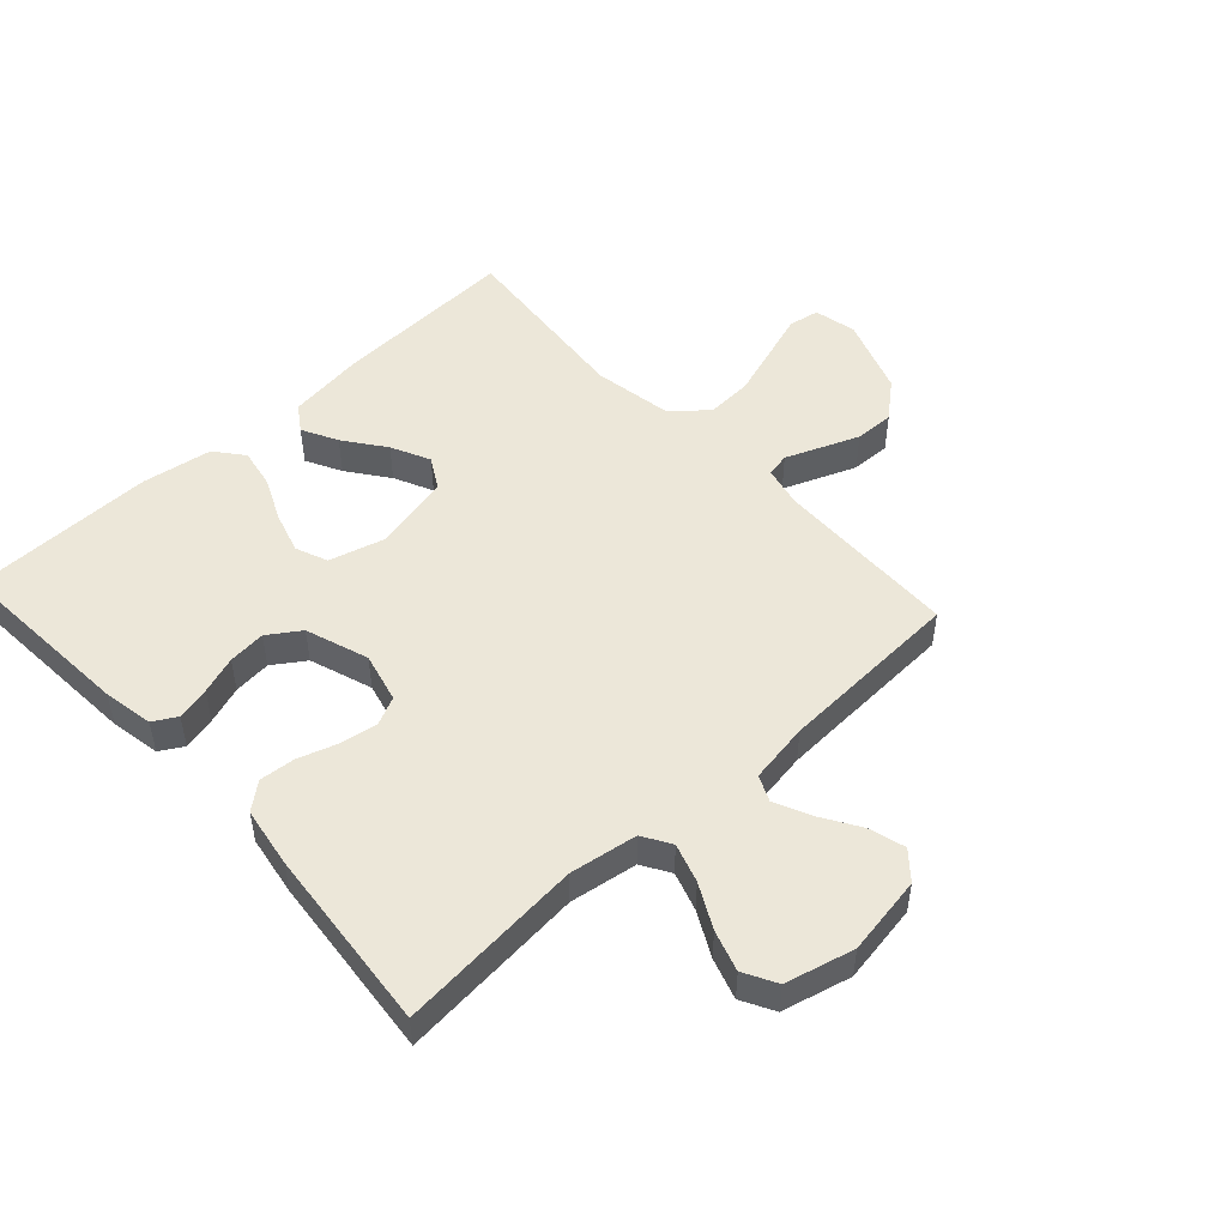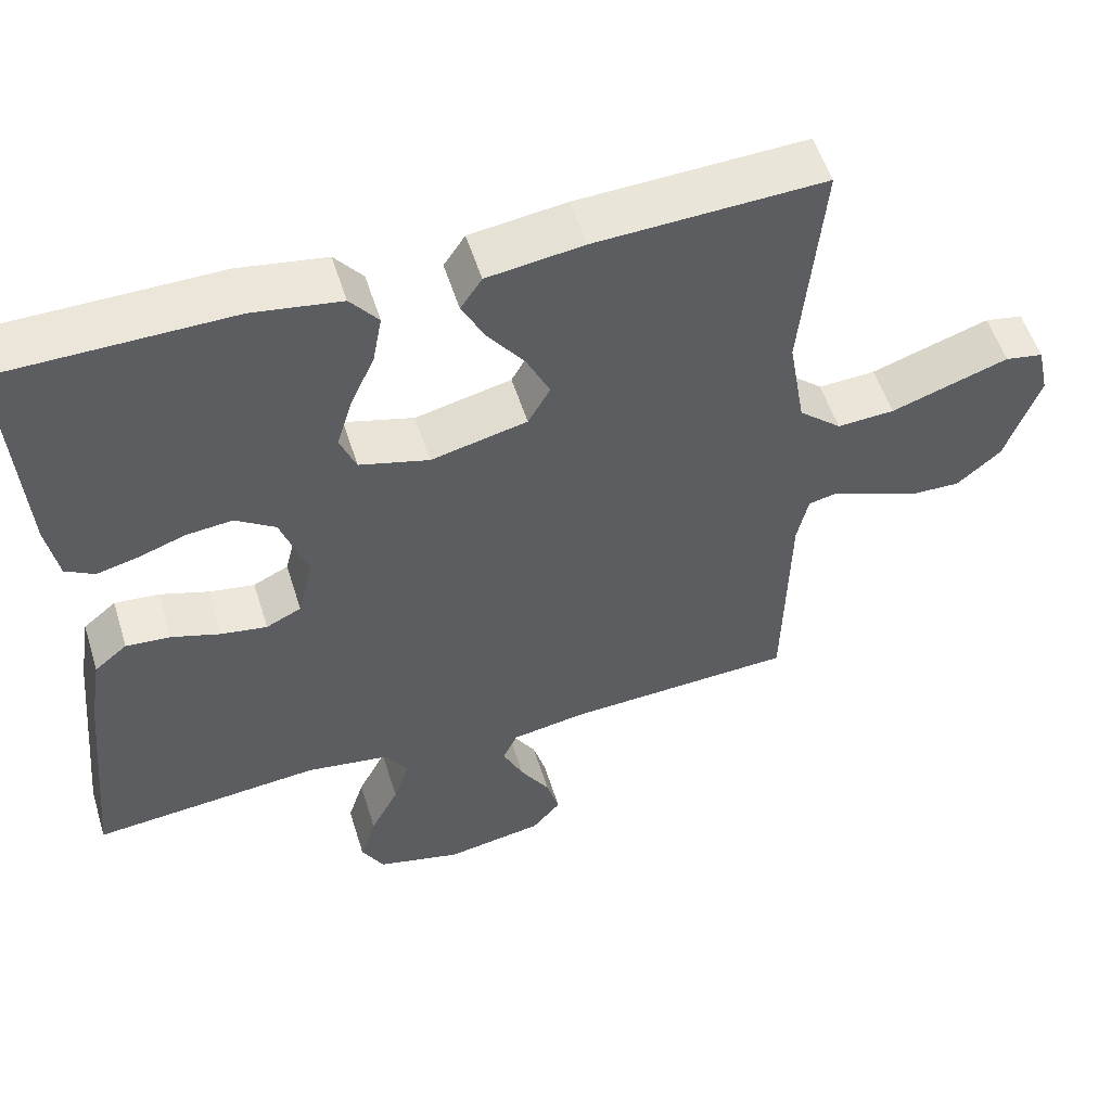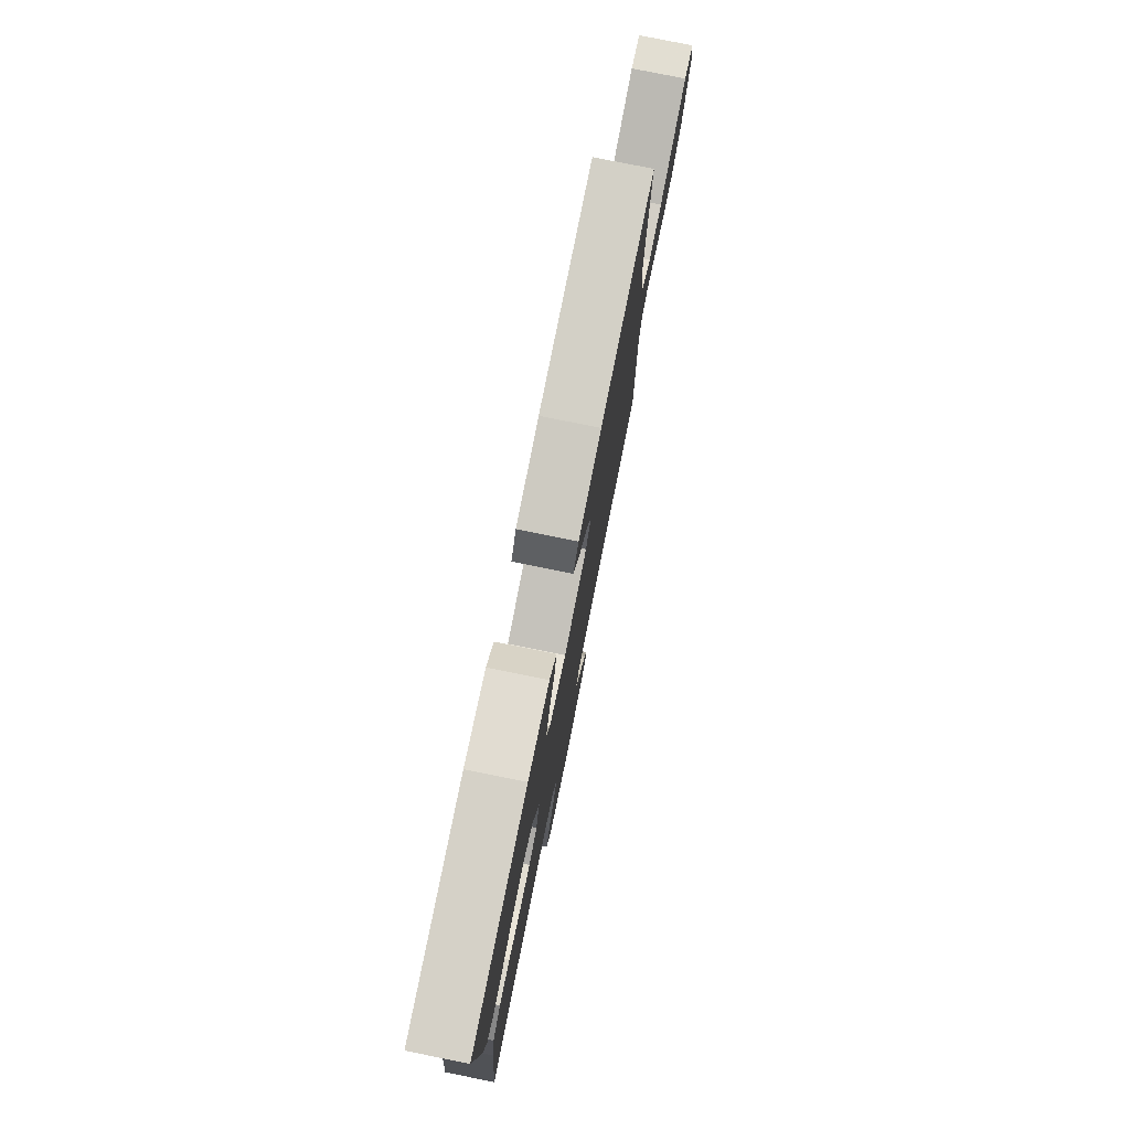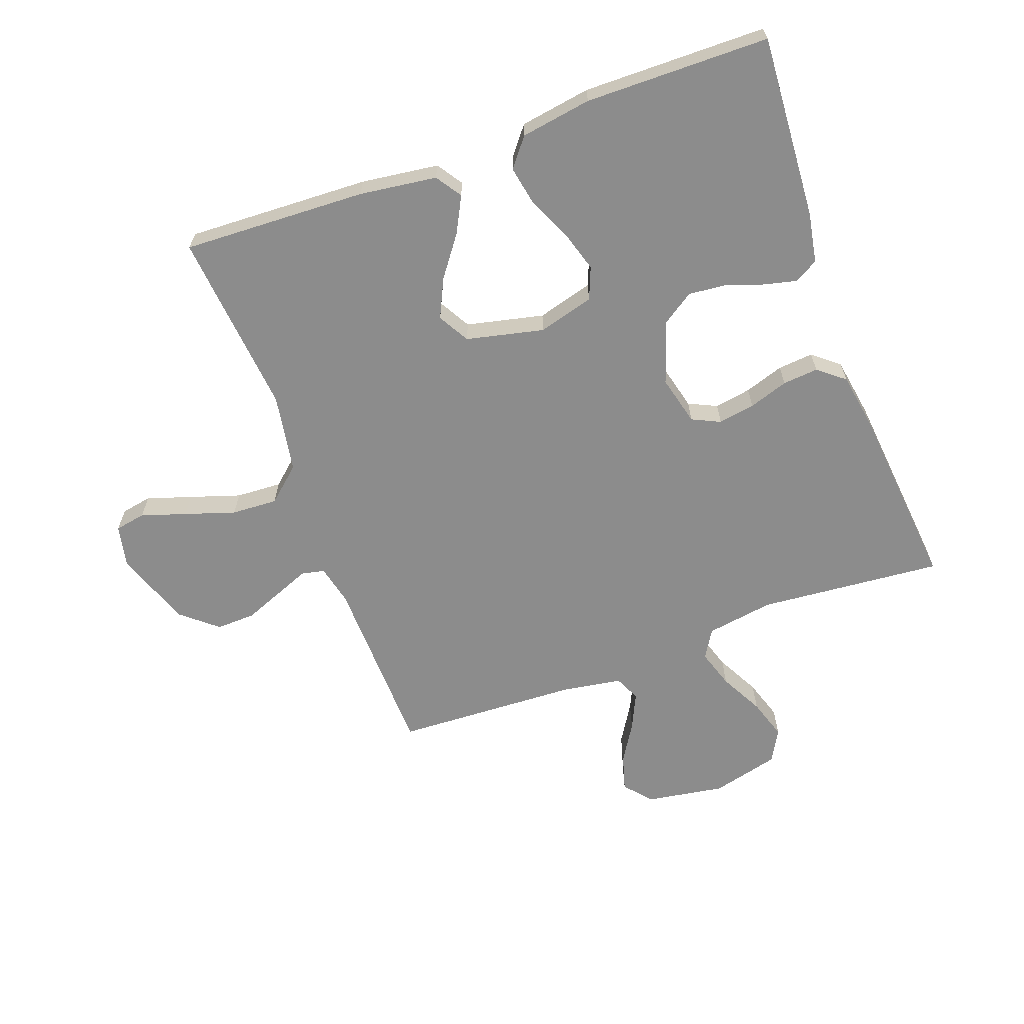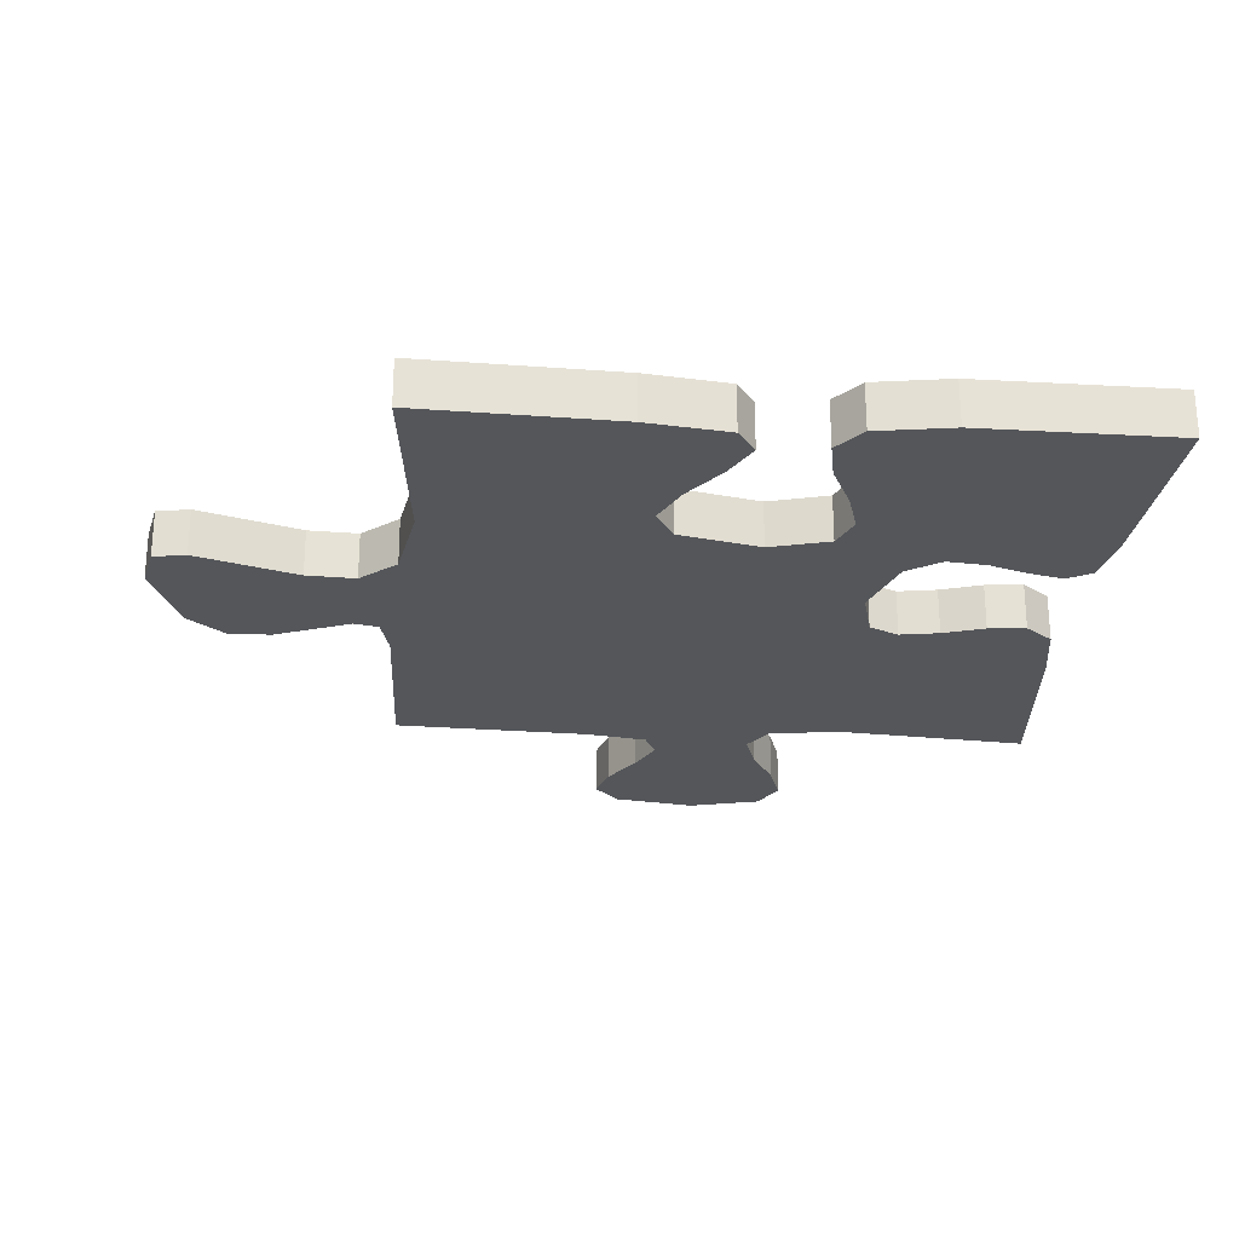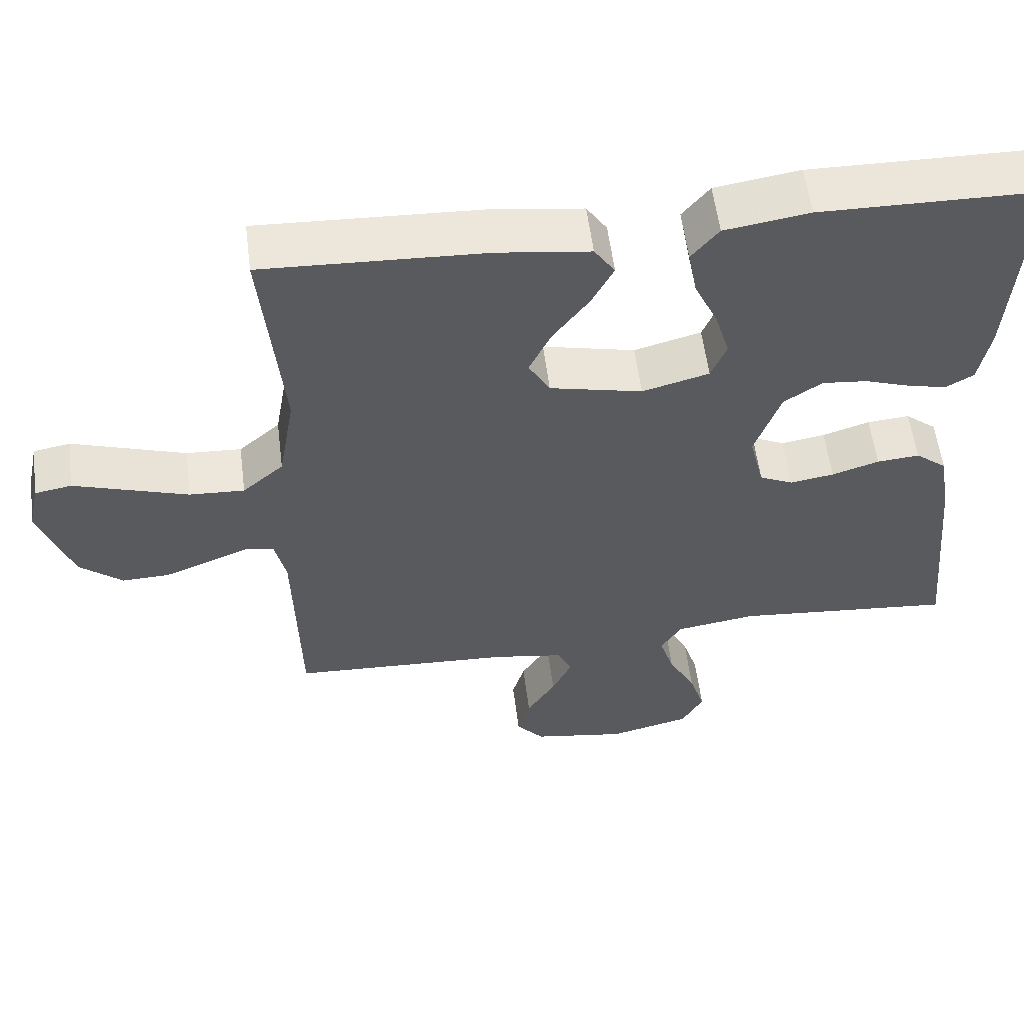
<metadata>
{"format":"obj","ext":"obj","renderer":"f3d","projection":"perspective","resolution":1024,"background":"white","views":[{"elev":50.1,"azim":137.4,"up":"+Y"},{"elev":54.1,"azim":162.7,"up":"+Z"},{"elev":78.3,"azim":101.4,"up":"+Z"},{"elev":-64.2,"azim":20.2,"up":"+Y"},{"elev":-25.2,"azim":-4.4,"up":"+Y"},{"elev":56.8,"azim":-7.2,"up":"+Z"}]}
</metadata>
<code>
v -0.5 0.07 0.5
v -0.2 0.07 0.487
v -0.074 0.07 0.47
v -0.046 0.07 0.428
v -0.076 0.07 0.37
v -0.125 0.07 0.304
v -0.155 0.07 0.241
v -0.126 0.07 0.19
v 0 0.07 0.161
v 0.091 0.07 0.186
v 0.112 0.07 0.238
v 0.092 0.07 0.305
v 0.06 0.07 0.375
v 0.048 0.07 0.44
v 0.085 0.07 0.486
v 0.2 0.07 0.504
v 0.5 0.07 0.5
v 0.48 0.07 0.2
v 0.465 0.07 0.119
v 0.427 0.07 0.097
v 0.373 0.07 0.11
v 0.312 0.07 0.131
v 0.251 0.07 0.137
v 0.199 0.07 0.102
v 0.164 0.07 0
v 0.184 0.07 -0.081
v 0.23 0.07 -0.103
v 0.29 0.07 -0.093
v 0.354 0.07 -0.072
v 0.412 0.07 -0.067
v 0.455 0.07 -0.102
v 0.471 0.07 -0.2
v 0.5 0.07 -0.5
v 0.2 0.07 -0.473
v 0.09 0.07 -0.49
v 0.062 0.07 -0.536
v 0.082 0.07 -0.599
v 0.119 0.07 -0.67
v 0.14 0.07 -0.736
v 0.111 0.07 -0.789
v 0 0.07 -0.817
v -0.128 0.07 -0.796
v -0.166 0.07 -0.752
v -0.149 0.07 -0.693
v -0.11 0.07 -0.63
v -0.083 0.07 -0.572
v -0.102 0.07 -0.53
v -0.2 0.07 -0.514
v -0.5 0.07 -0.5
v -0.507 0.07 -0.2
v -0.522 0.07 -0.134
v -0.56 0.07 -0.126
v -0.615 0.07 -0.148
v -0.678 0.07 -0.173
v -0.742 0.07 -0.175
v -0.8 0.07 -0.126
v -0.845 0.07 0
v -0.83 0.07 0.069
v -0.78 0.07 0.078
v -0.707 0.07 0.054
v -0.625 0.07 0.027
v -0.55 0.07 0.023
v -0.494 0.07 0.072
v -0.472 0.07 0.2
v -0.5 0 0.5
v -0.2 0 0.487
v -0.074 0 0.47
v -0.046 0 0.428
v -0.076 0 0.37
v -0.125 0 0.304
v -0.155 0 0.241
v -0.126 0 0.19
v 0 0 0.161
v 0.091 0 0.186
v 0.112 0 0.238
v 0.092 0 0.305
v 0.06 0 0.375
v 0.048 0 0.44
v 0.085 0 0.486
v 0.2 0 0.504
v 0.5 0 0.5
v 0.48 0 0.2
v 0.465 0 0.119
v 0.427 0 0.097
v 0.373 0 0.11
v 0.312 0 0.131
v 0.251 0 0.137
v 0.199 0 0.102
v 0.164 0 0
v 0.184 0 -0.081
v 0.23 0 -0.103
v 0.29 0 -0.093
v 0.354 0 -0.072
v 0.412 0 -0.067
v 0.455 0 -0.102
v 0.471 0 -0.2
v 0.5 0 -0.5
v 0.2 0 -0.473
v 0.09 0 -0.49
v 0.062 0 -0.536
v 0.082 0 -0.599
v 0.119 0 -0.67
v 0.14 0 -0.736
v 0.111 0 -0.789
v 0 0 -0.817
v -0.128 0 -0.796
v -0.166 0 -0.752
v -0.149 0 -0.693
v -0.11 0 -0.63
v -0.083 0 -0.572
v -0.102 0 -0.53
v -0.2 0 -0.514
v -0.5 0 -0.5
v -0.507 0 -0.2
v -0.522 0 -0.134
v -0.56 0 -0.126
v -0.615 0 -0.148
v -0.678 0 -0.173
v -0.742 0 -0.175
v -0.8 0 -0.126
v -0.845 0 0
v -0.83 0 0.069
v -0.78 0 0.078
v -0.707 0 0.054
v -0.625 0 0.027
v -0.55 0 0.023
v -0.494 0 0.072
v -0.472 0 0.2
f 58 59 60 61
f 56 57 58 61
f 56 61 62
f 55 56 62
f 52 53 54 55
f 52 55 62 63
f 48 49 50
f 47 48 50 51
f 42 43 44 45
f 42 45 46
f 41 42 46
f 40 41 46
f 37 38 39 40
f 36 37 40 46
f 35 36 46 47
f 31 32 33 34
f 31 34 35
f 28 29 30 31
f 27 28 31 35
f 26 27 35 47
f 19 20 21 22
f 19 22 23
f 18 19 23
f 17 18 23
f 16 17 23 24
f 12 13 14 15
f 11 12 15 16
f 3 4 5 6
f 3 6 7
f 64 1 2 3
f 63 64 3 7
f 51 52 63 7
f 25 26 47 51
f 11 16 24 25
f 10 11 25
f 9 10 25 51
f 8 9 51
f 7 8 51
f 125 124 123 122
f 125 122 121 120
f 126 125 120
f 126 120 119
f 119 118 117 116
f 127 126 119 116
f 114 113 112
f 115 114 112 111
f 109 108 107 106
f 110 109 106
f 110 106 105
f 110 105 104
f 104 103 102 101
f 110 104 101 100
f 111 110 100 99
f 98 97 96 95
f 99 98 95
f 95 94 93 92
f 99 95 92 91
f 111 99 91 90
f 86 85 84 83
f 87 86 83
f 87 83 82
f 87 82 81
f 88 87 81 80
f 79 78 77 76
f 80 79 76 75
f 70 69 68 67
f 71 70 67
f 67 66 65 128
f 71 67 128 127
f 71 127 116 115
f 115 111 90 89
f 89 88 80 75
f 89 75 74
f 115 89 74 73
f 115 73 72
f 115 72 71
f 1 65 66 2
f 2 66 67 3
f 3 67 68 4
f 4 68 69 5
f 5 69 70 6
f 6 70 71 7
f 7 71 72 8
f 8 72 73 9
f 9 73 74 10
f 10 74 75 11
f 11 75 76 12
f 12 76 77 13
f 13 77 78 14
f 14 78 79 15
f 15 79 80 16
f 16 80 81 17
f 17 81 82 18
f 18 82 83 19
f 19 83 84 20
f 20 84 85 21
f 21 85 86 22
f 22 86 87 23
f 23 87 88 24
f 24 88 89 25
f 25 89 90 26
f 26 90 91 27
f 27 91 92 28
f 28 92 93 29
f 29 93 94 30
f 30 94 95 31
f 31 95 96 32
f 32 96 97 33
f 33 97 98 34
f 34 98 99 35
f 35 99 100 36
f 36 100 101 37
f 37 101 102 38
f 38 102 103 39
f 39 103 104 40
f 40 104 105 41
f 41 105 106 42
f 42 106 107 43
f 43 107 108 44
f 44 108 109 45
f 45 109 110 46
f 46 110 111 47
f 47 111 112 48
f 48 112 113 49
f 49 113 114 50
f 50 114 115 51
f 51 115 116 52
f 52 116 117 53
f 53 117 118 54
f 54 118 119 55
f 55 119 120 56
f 56 120 121 57
f 57 121 122 58
f 58 122 123 59
f 59 123 124 60
f 60 124 125 61
f 61 125 126 62
f 62 126 127 63
f 63 127 128 64
f 64 128 65 1

</code>
